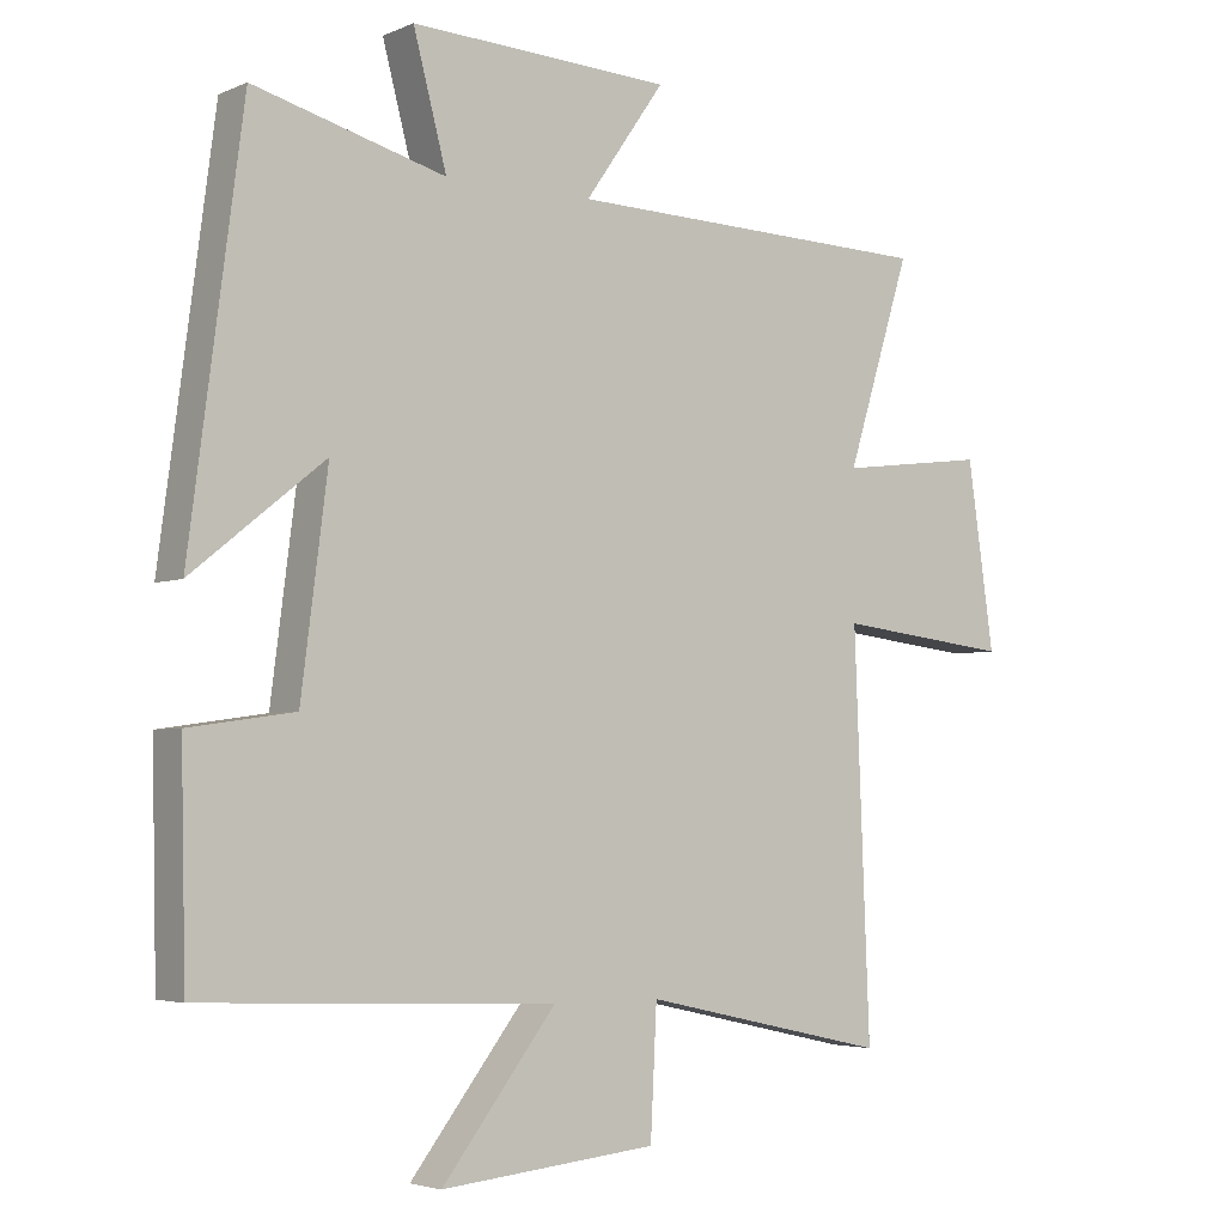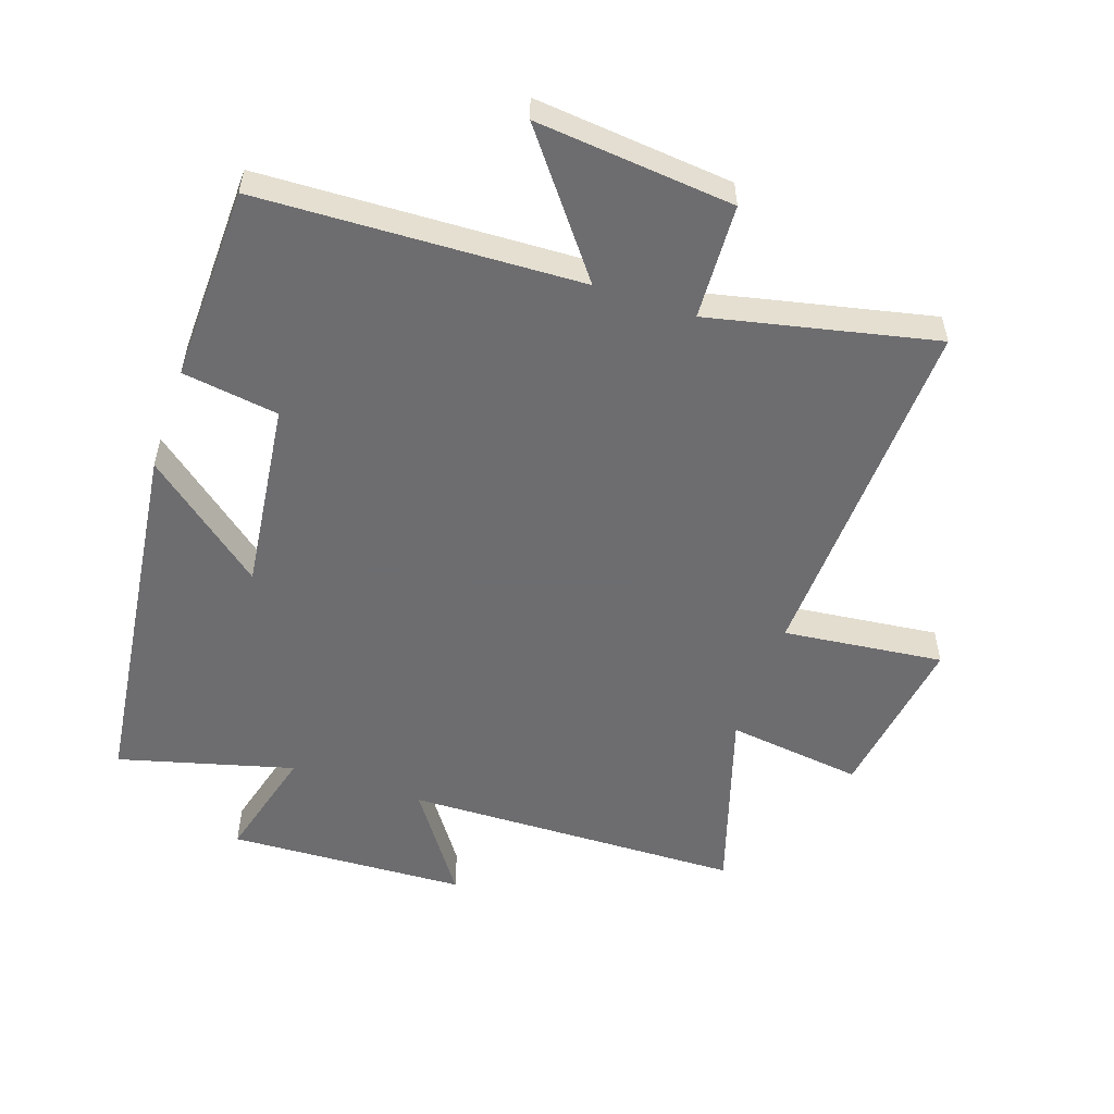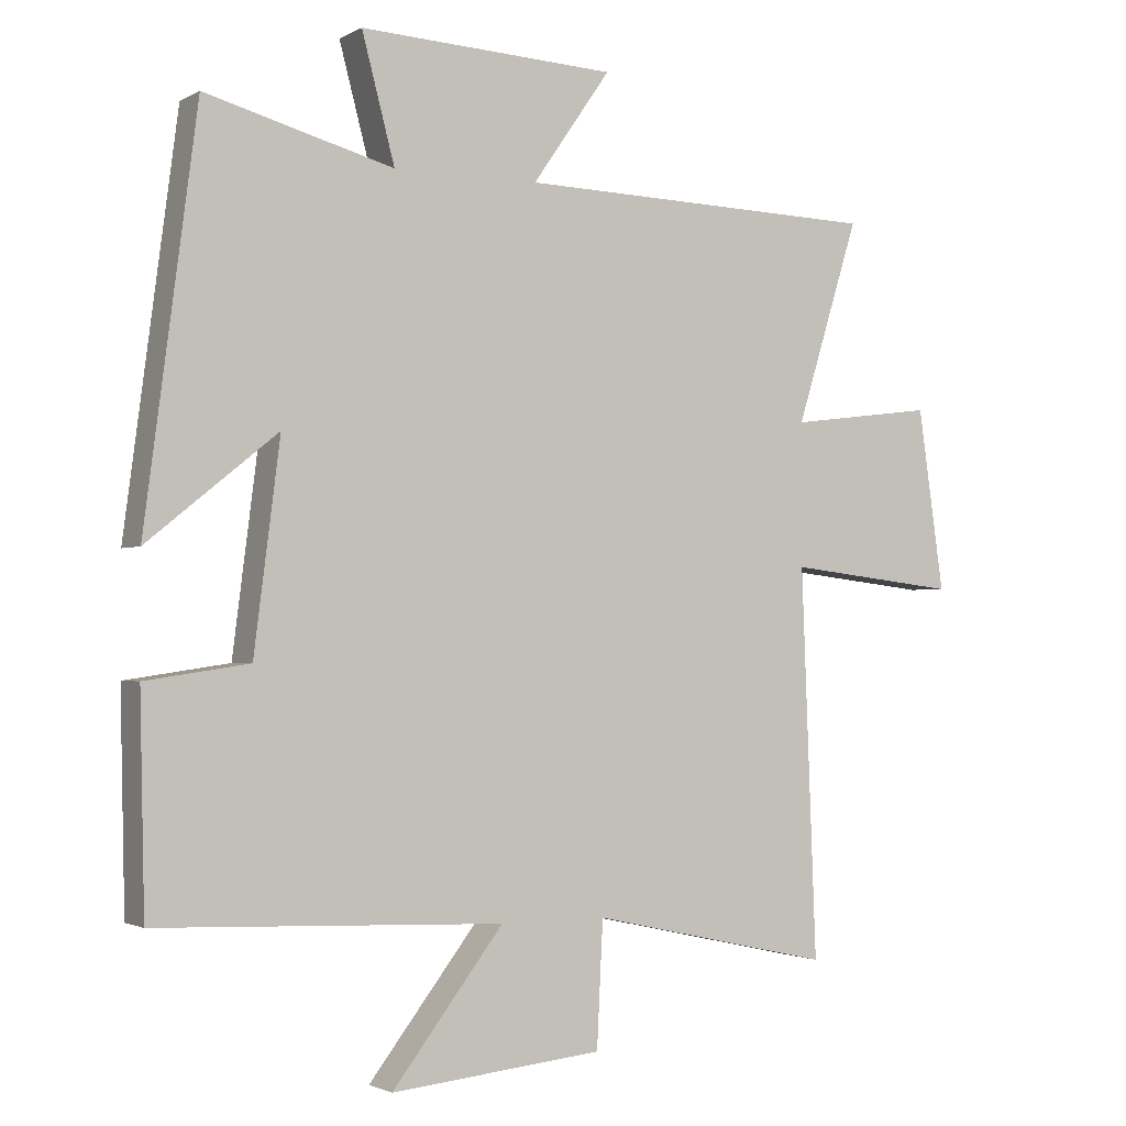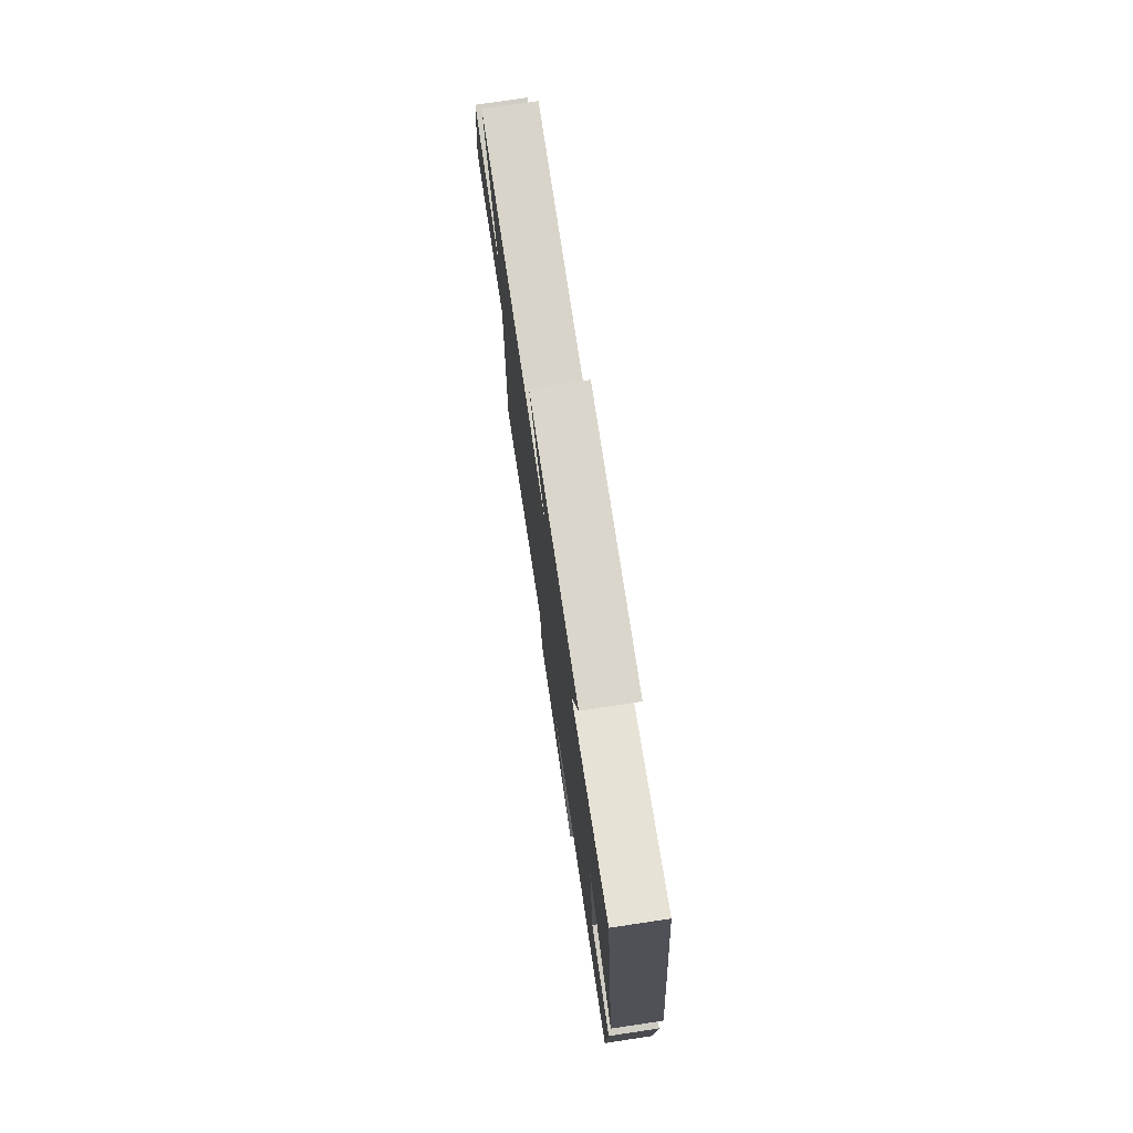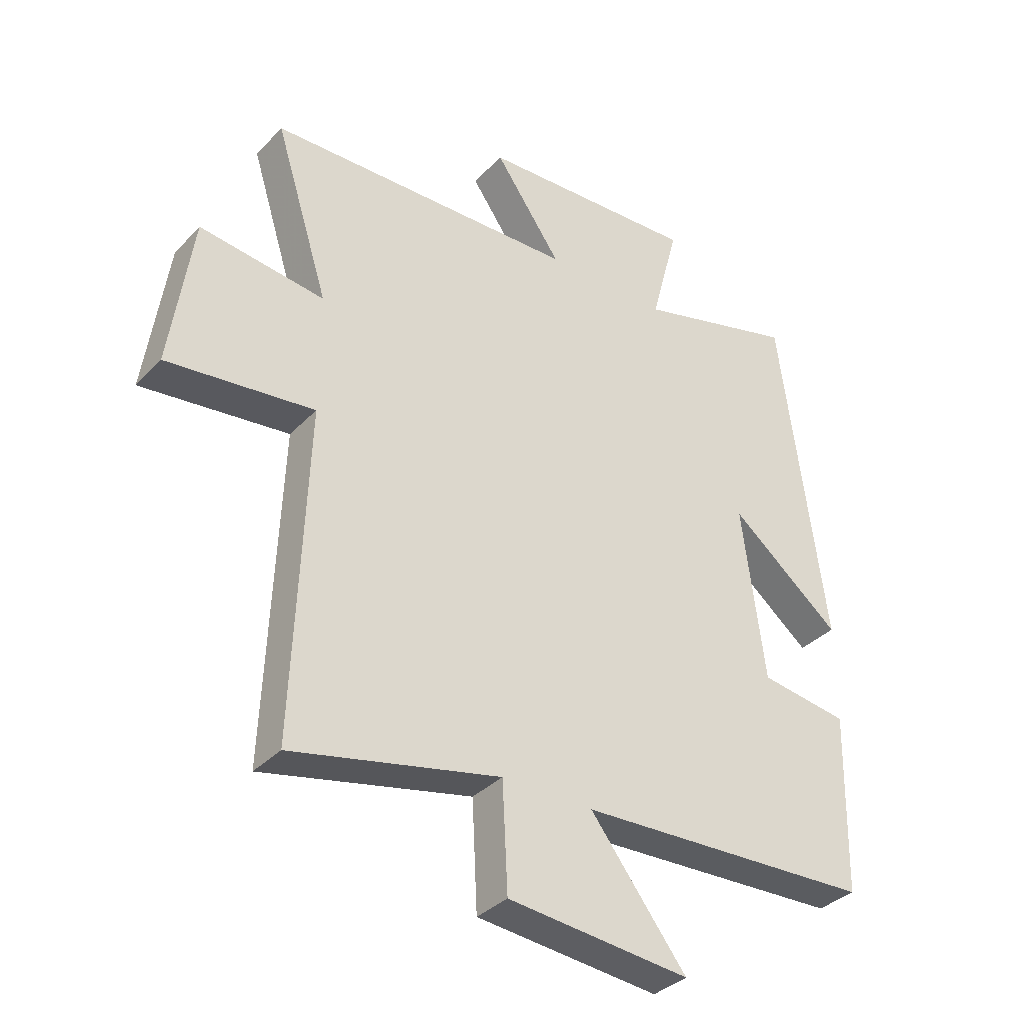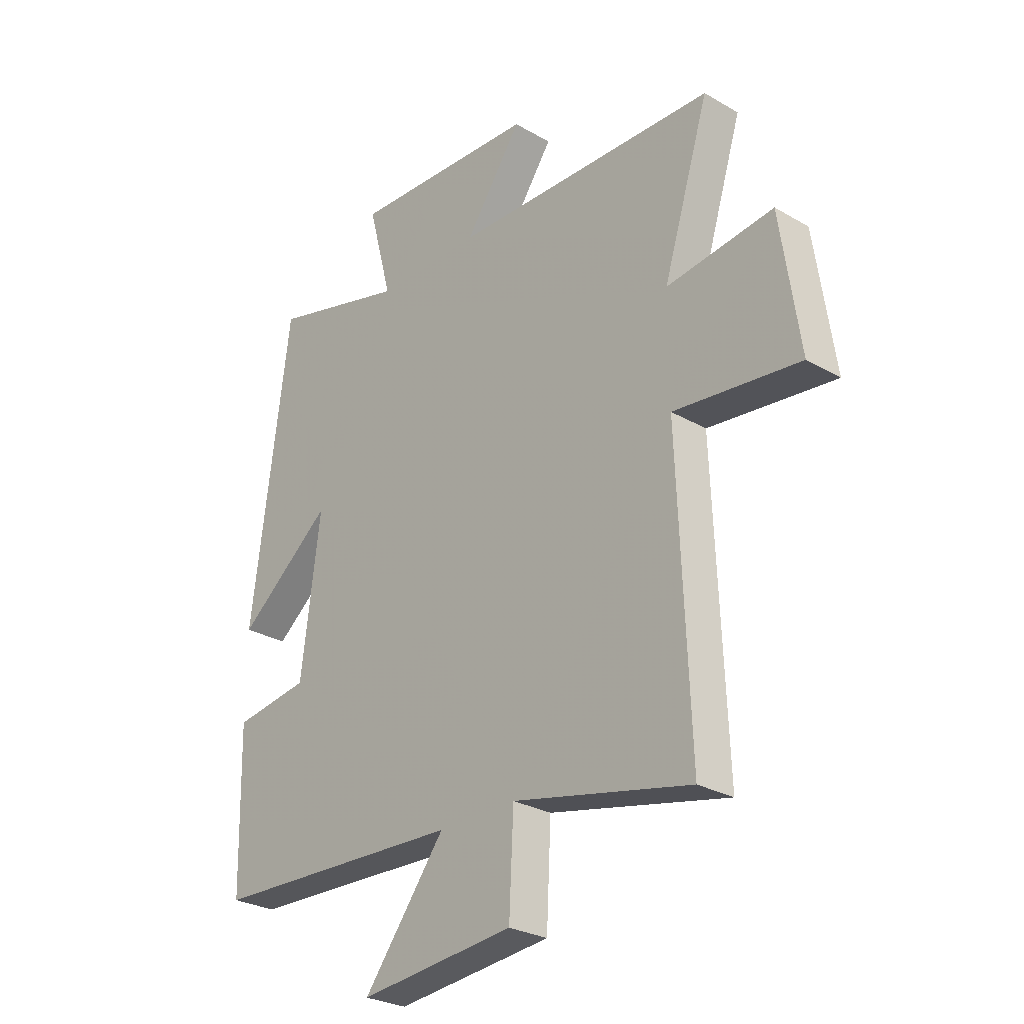
<metadata>
{"format":"obj","ext":"obj","renderer":"f3d","projection":"perspective","resolution":1024,"background":"white","views":[{"elev":-4.0,"azim":143.6,"up":"+Z"},{"elev":-54.1,"azim":161.1,"up":"+Y"},{"elev":-1.8,"azim":150.3,"up":"+Z"},{"elev":76.7,"azim":81.5,"up":"+Z"},{"elev":-35.3,"azim":-36.8,"up":"+Z"},{"elev":-27.7,"azim":-131.6,"up":"+Z"}]}
</metadata>
<code>
v 0.424 0.07 0.574
v 0.5 0.07 -0.005
v 0.311 0.07 0.147
v 0.349 0.07 -0.151
v 0.5 0.07 -0.173
v 0.493 0.07 -0.479
v -0.012 0.07 -0.5
v 0.151 0.07 -0.711
v -0.159 0.07 -0.681
v -0.168 0.07 -0.5
v -0.522 0.07 -0.578
v -0.5 0.07 -0.016
v -0.751 0.07 -0.045
v -0.713 0.07 0.219
v -0.5 0.07 0.192
v -0.592 0.07 0.486
v -0.062 0.07 0.5
v -0.176 0.07 0.663
v 0.198 0.07 0.681
v 0.15 0.07 0.5
v 0.424 0 0.574
v 0.5 0 -0.005
v 0.311 0 0.147
v 0.349 0 -0.151
v 0.5 0 -0.173
v 0.493 0 -0.479
v -0.012 0 -0.5
v 0.151 0 -0.711
v -0.159 0 -0.681
v -0.168 0 -0.5
v -0.522 0 -0.578
v -0.5 0 -0.016
v -0.751 0 -0.045
v -0.713 0 0.219
v -0.5 0 0.192
v -0.592 0 0.486
v -0.062 0 0.5
v -0.176 0 0.663
v 0.198 0 0.681
v 0.15 0 0.5
f 17 18 19 20
f 15 16 17 20
f 15 20 1
f 12 13 14 15
f 12 15 1
f 10 11 12 1
f 7 8 9 10
f 6 7 10
f 5 6 10
f 4 5 10
f 3 4 10
f 3 10 1
f 1 2 3
f 40 39 38 37
f 40 37 36 35
f 21 40 35
f 35 34 33 32
f 21 35 32
f 21 32 31 30
f 30 29 28 27
f 30 27 26
f 30 26 25
f 30 25 24
f 30 24 23
f 21 30 23
f 23 22 21
f 1 21 22 2
f 2 22 23 3
f 3 23 24 4
f 4 24 25 5
f 5 25 26 6
f 6 26 27 7
f 7 27 28 8
f 8 28 29 9
f 9 29 30 10
f 10 30 31 11
f 11 31 32 12
f 12 32 33 13
f 13 33 34 14
f 14 34 35 15
f 15 35 36 16
f 16 36 37 17
f 17 37 38 18
f 18 38 39 19
f 19 39 40 20
f 20 40 21 1

</code>
